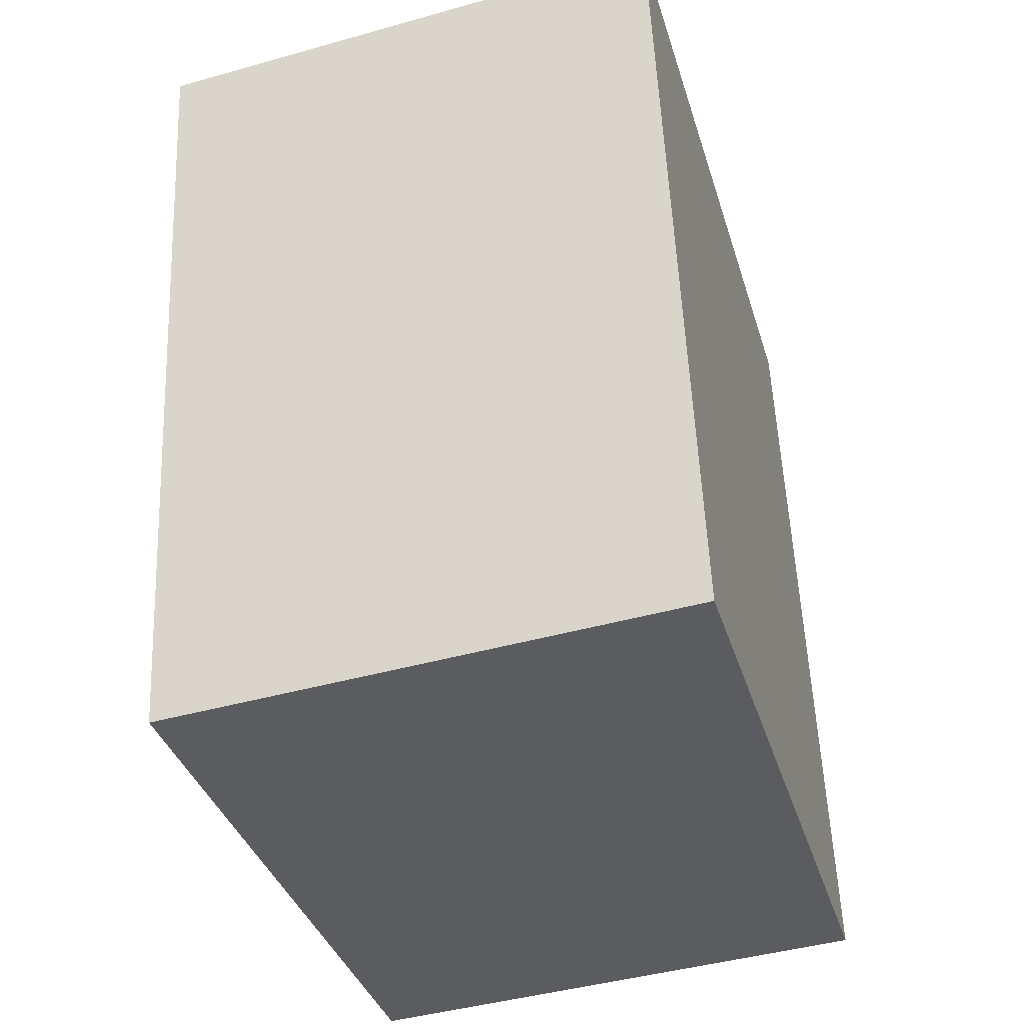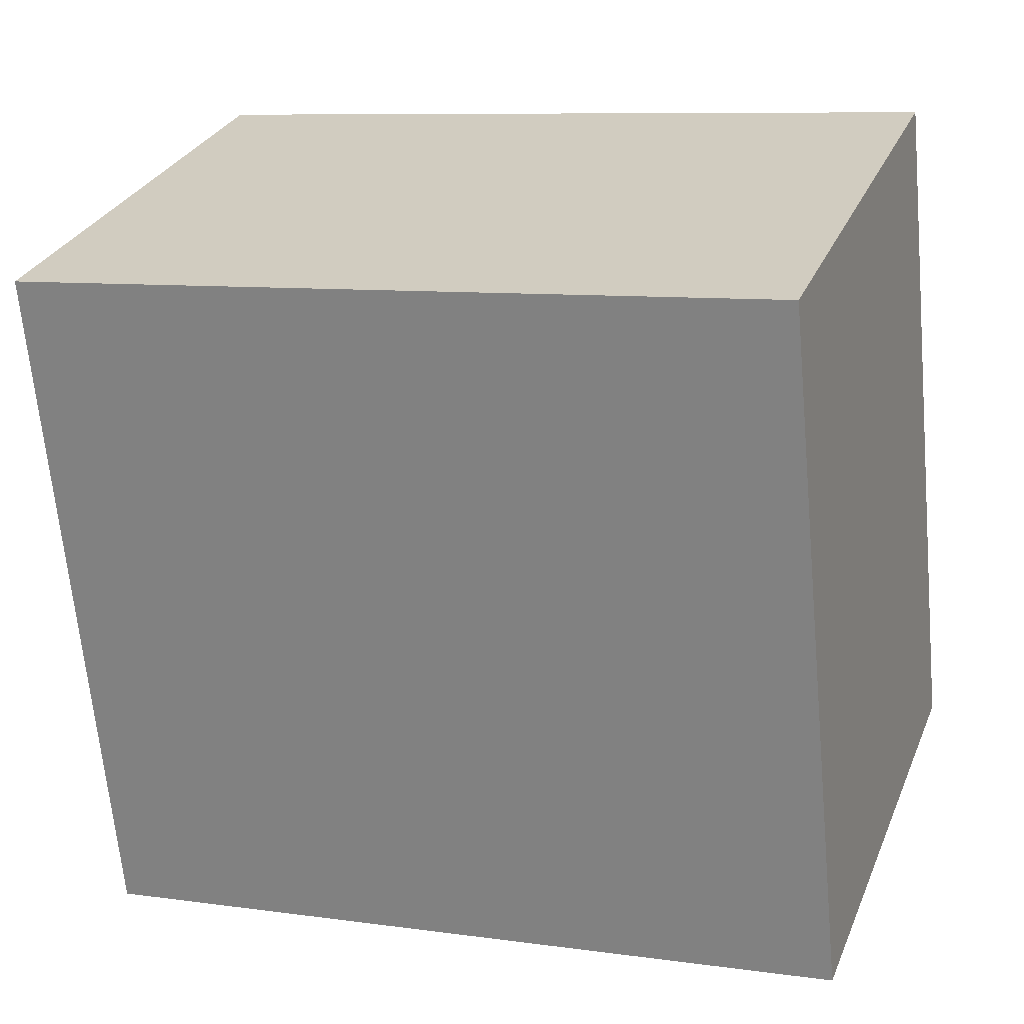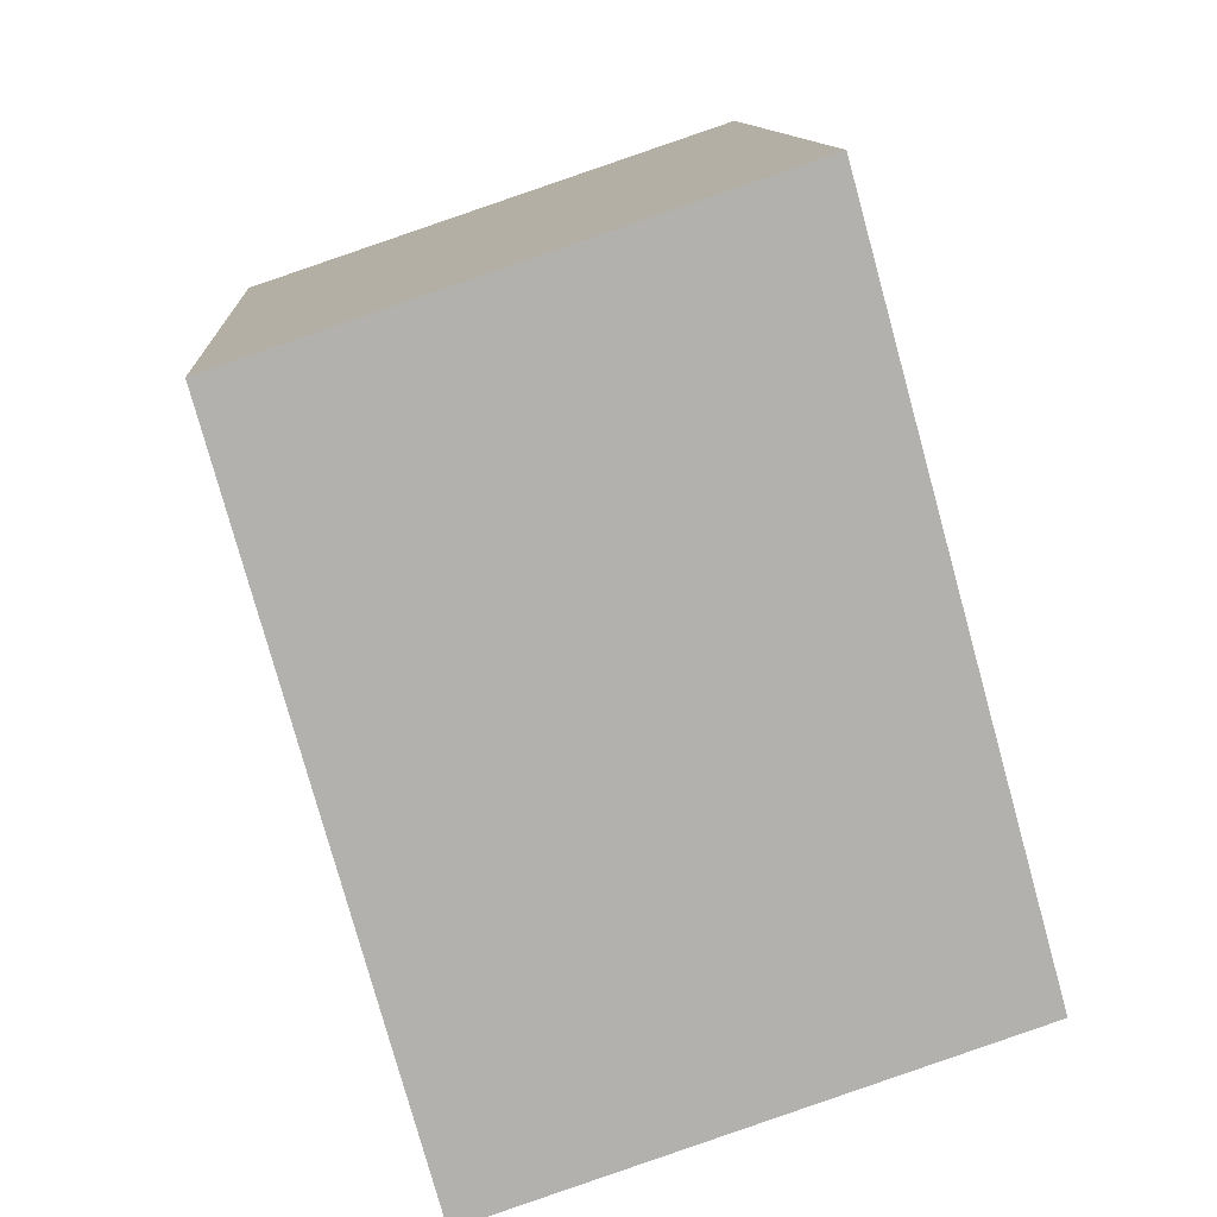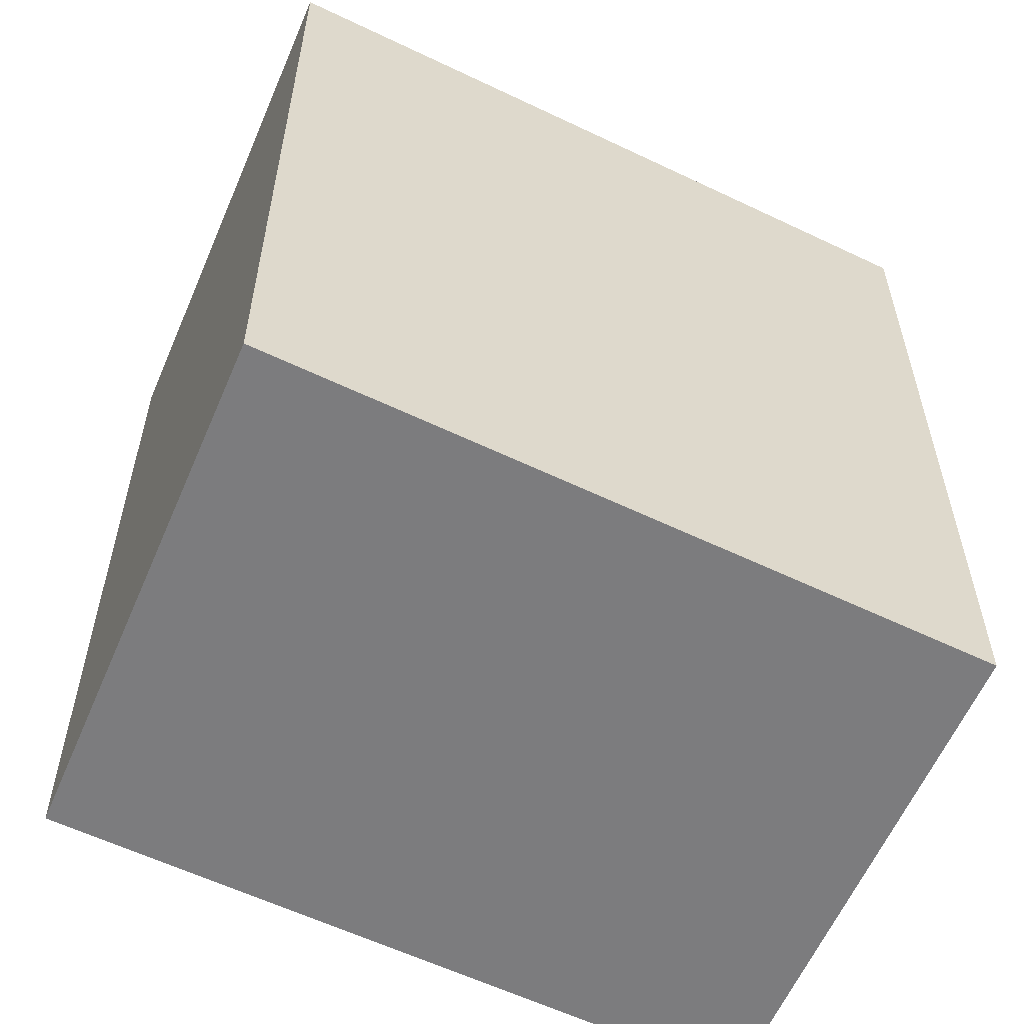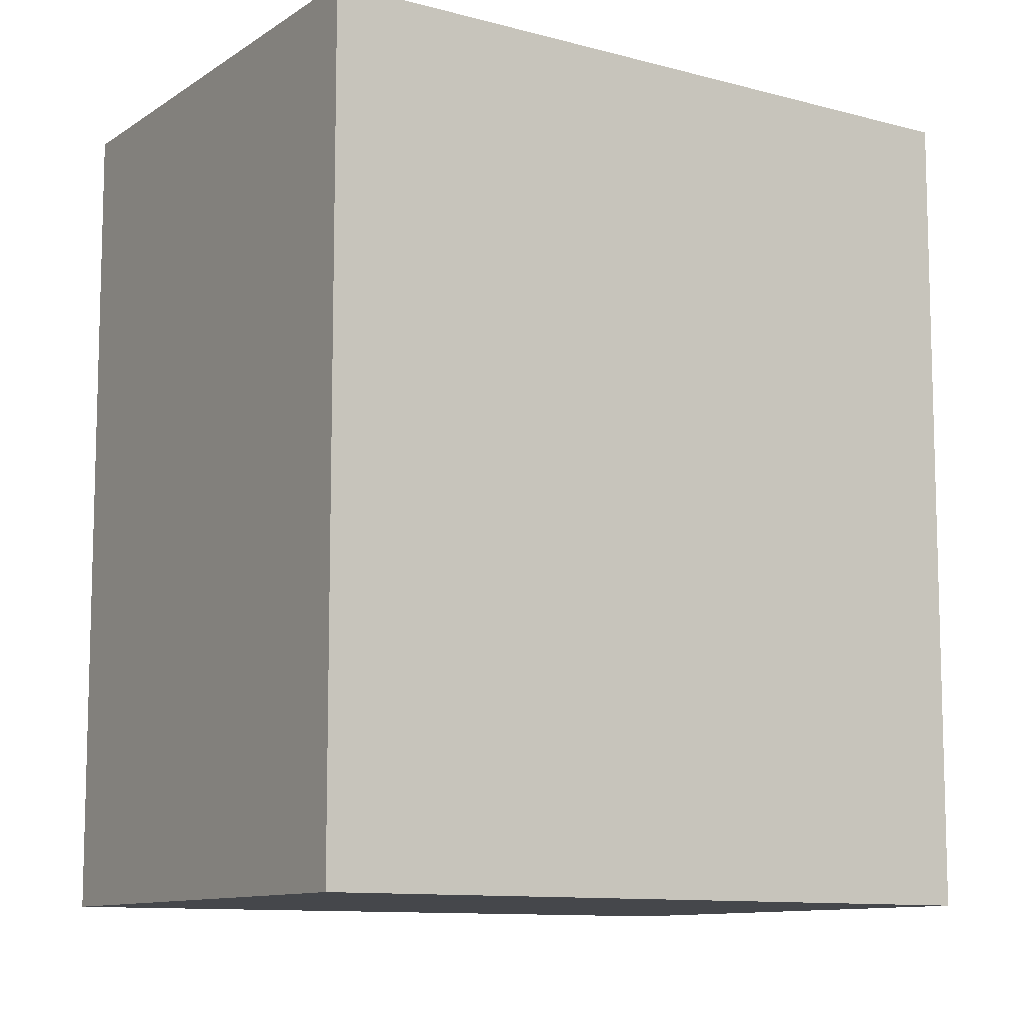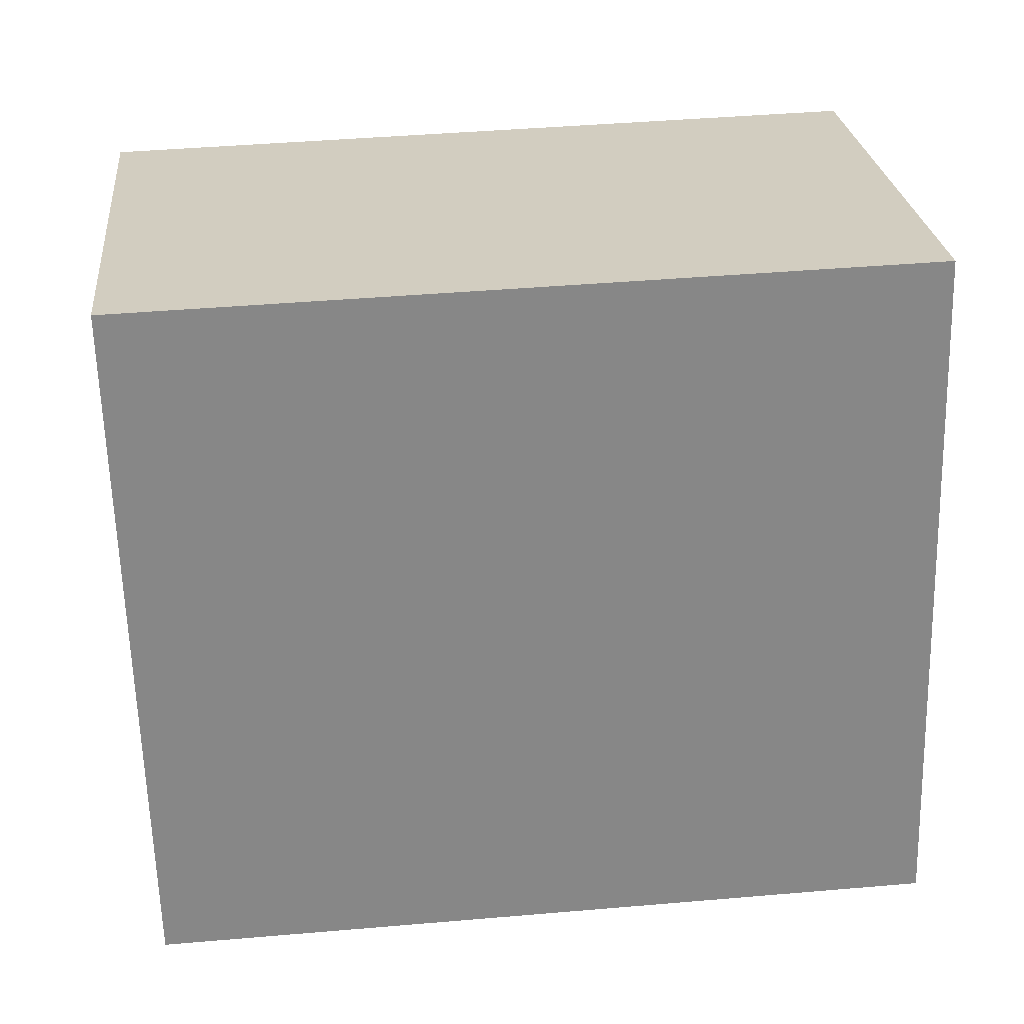
<metadata>
{"format":"obj","ext":"obj","renderer":"f3d","projection":"perspective","resolution":1024,"background":"white","views":[{"elev":55.0,"azim":-2.5,"up":"+Z"},{"elev":8.8,"azim":-69.4,"up":"+Z"},{"elev":11.2,"azim":-3.6,"up":"+Z"},{"elev":-58.9,"azim":-131.7,"up":"+Y"},{"elev":-10.3,"azim":-140.3,"up":"+Y"},{"elev":43.4,"azim":84.2,"up":"+Z"}]}
</metadata>
<code>
v  0 3.352 2.053e-16
v  2.892 3.352 -2.187
v  0.798 3.352 -2.893
v  2.094 3.352 0.706
v  2.892 1.339e-16 -2.187
v  0.798 1.771e-16 -2.893
v  0 0 0
v  2.094 -4.323e-17 0.706
g defaultobject
f 1 2 3
f 2 1 4
f 5 3 2
f 3 5 6
f 6 1 3
f 1 6 7
f 7 4 1
f 4 7 8
f 8 2 4
f 2 8 5
f 5 7 6
f 7 5 8

</code>
